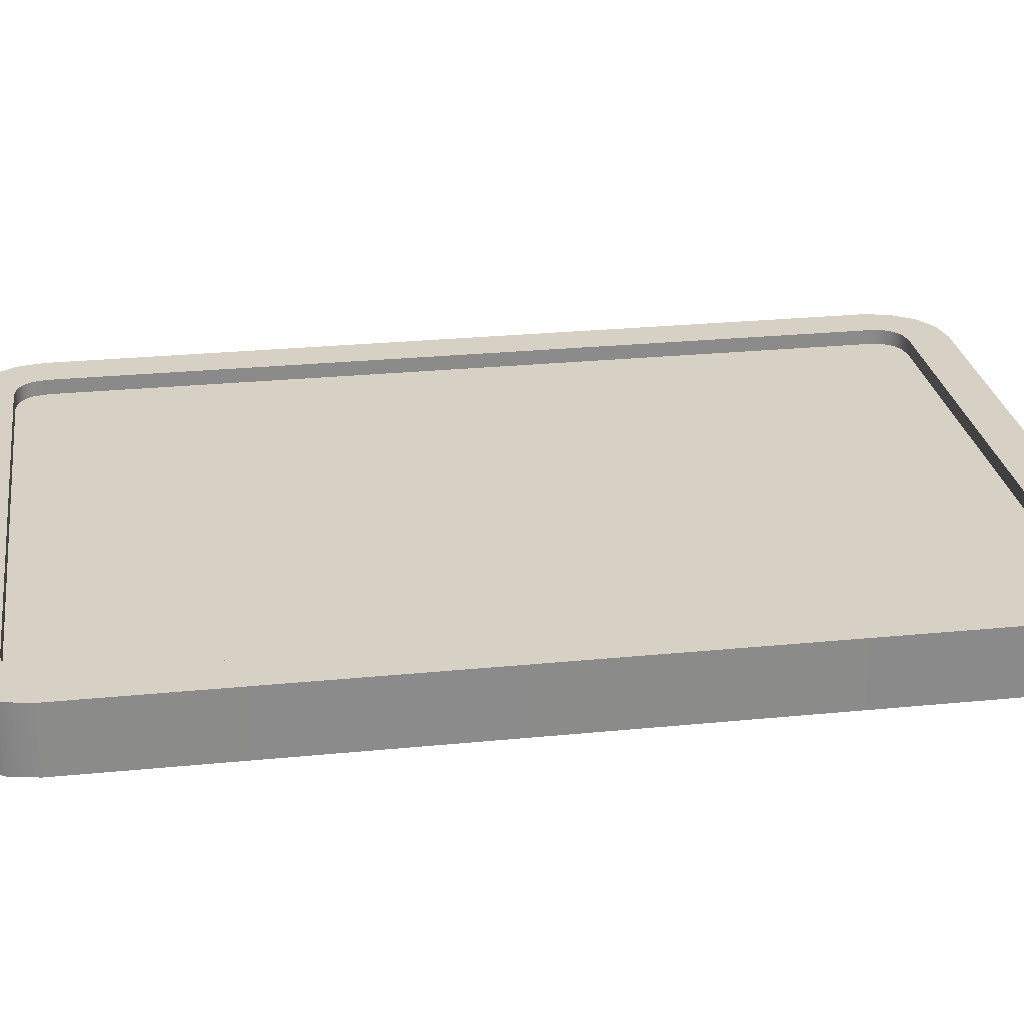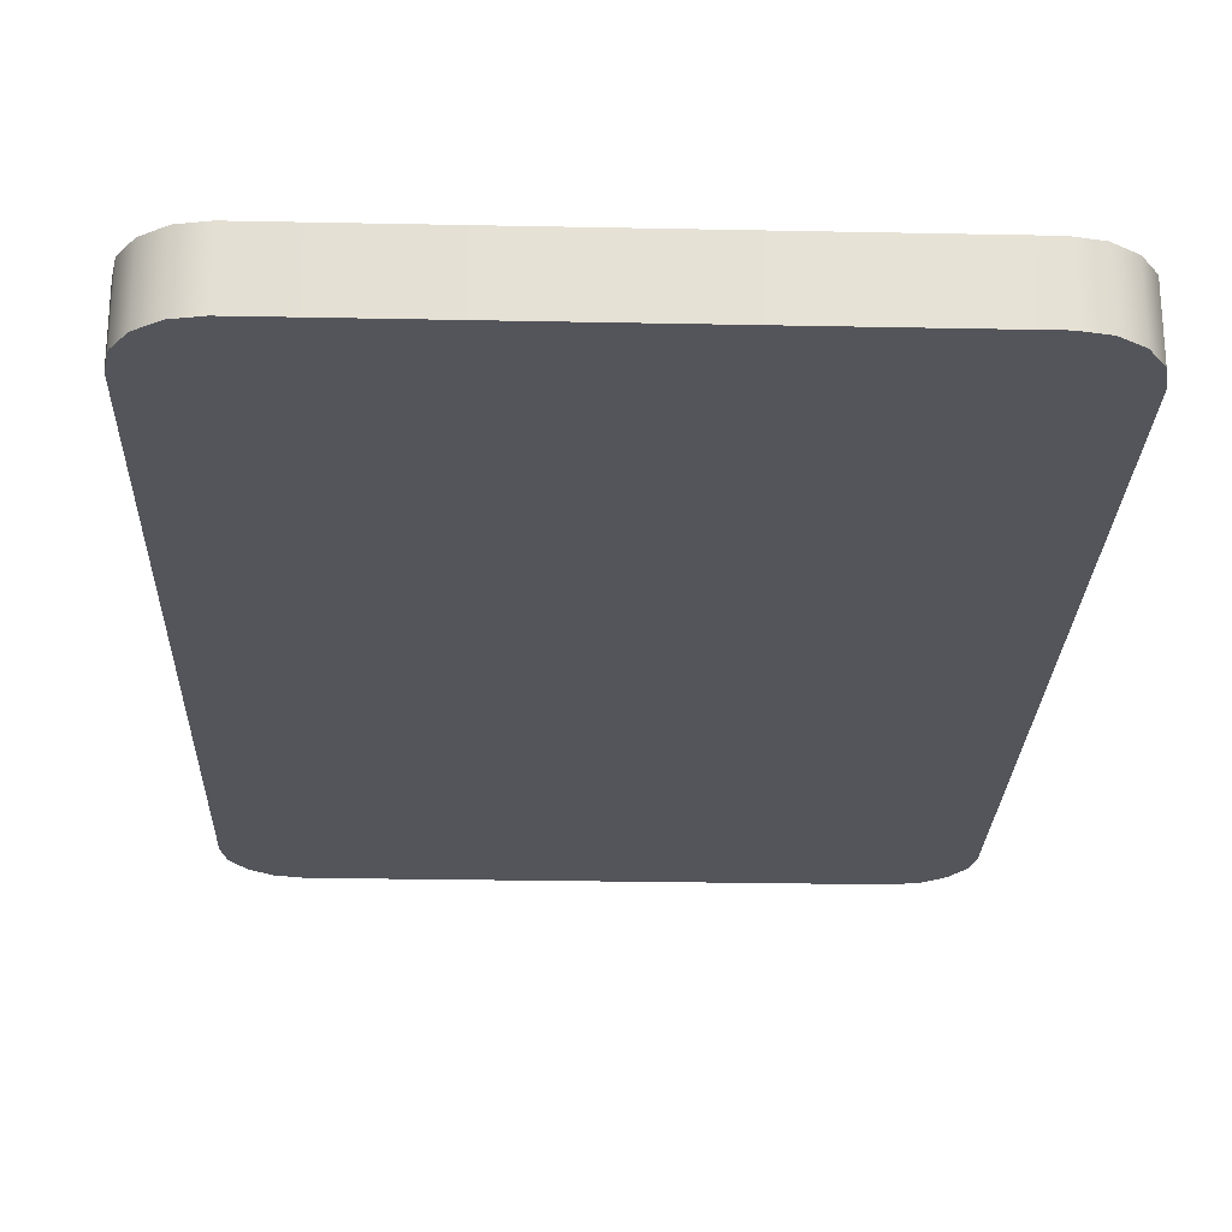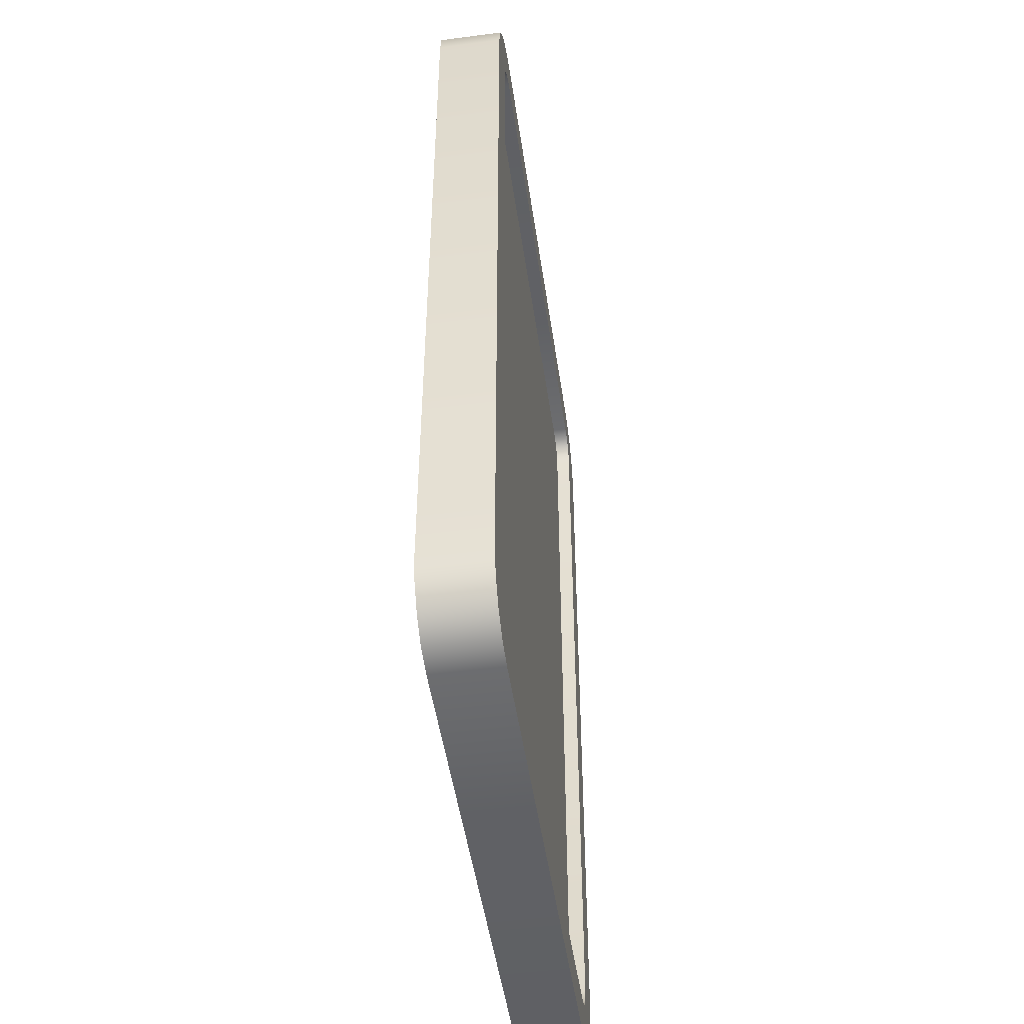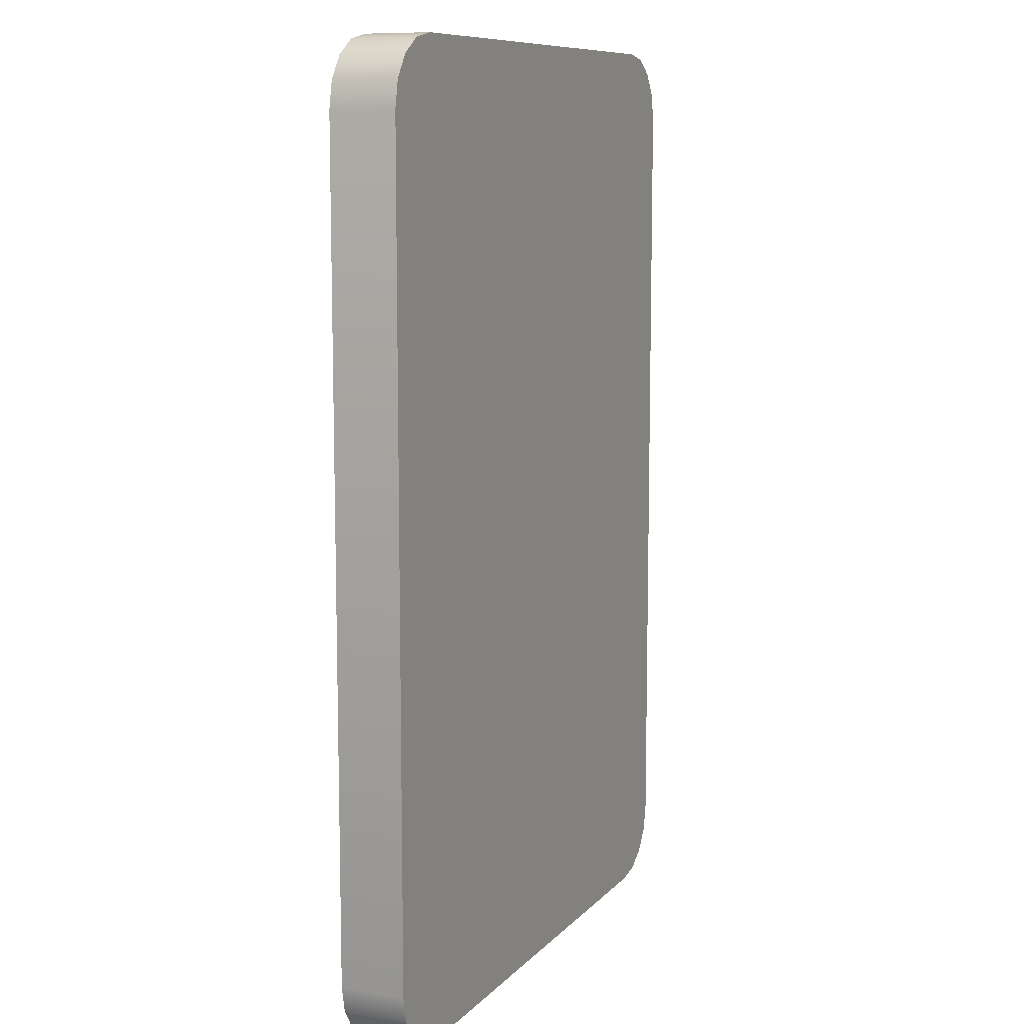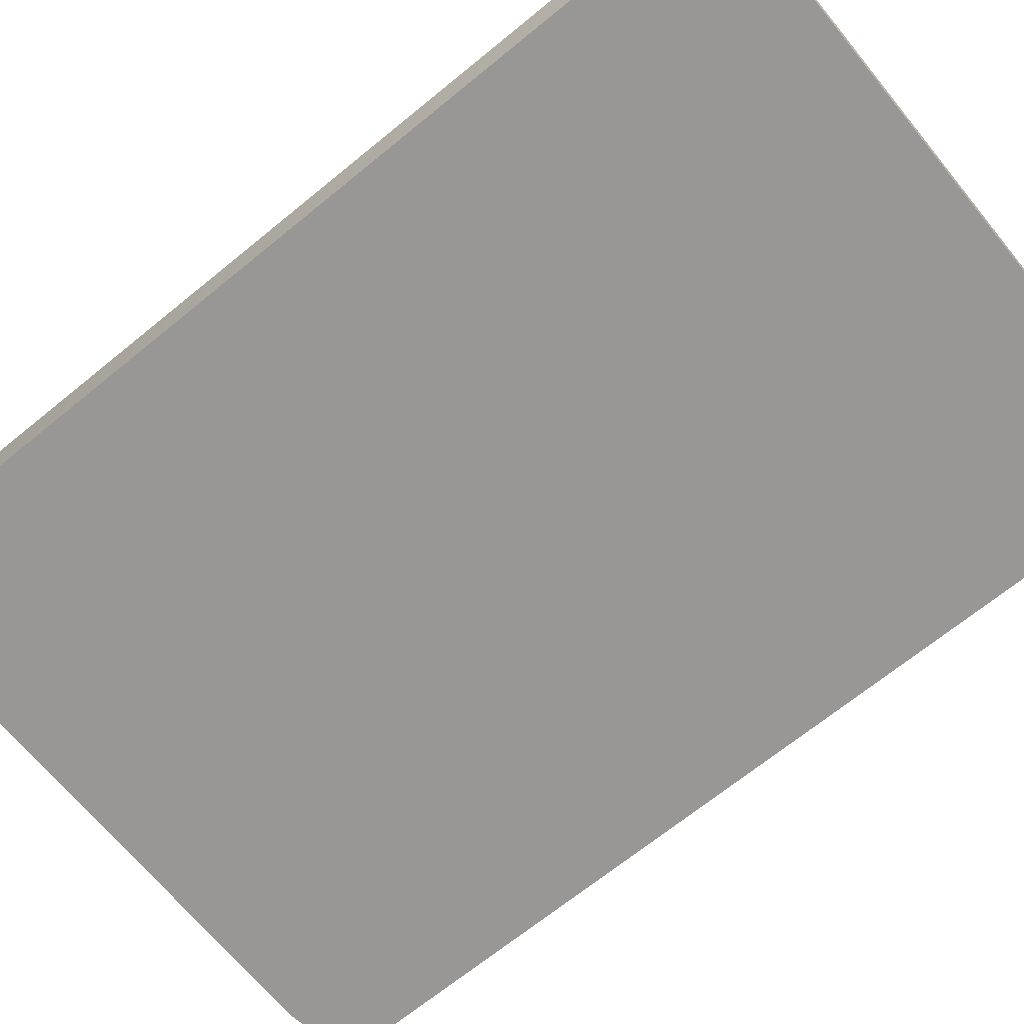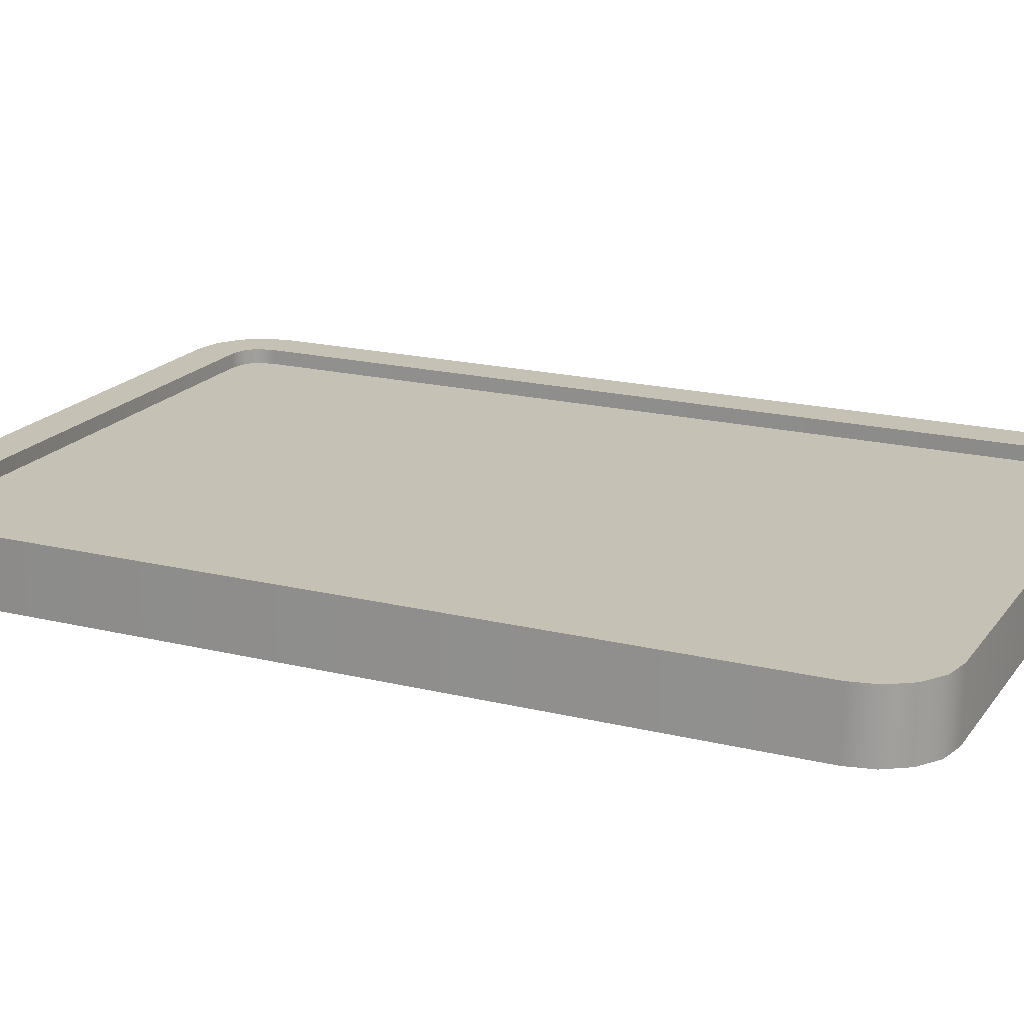
<metadata>
{"format":"obj","ext":"obj","renderer":"f3d","projection":"perspective","resolution":1024,"background":"white","views":[{"elev":26.6,"azim":-98.8,"up":"+Z"},{"elev":-25.0,"azim":-1.9,"up":"+Z"},{"elev":-48.6,"azim":-81.8,"up":"+Y"},{"elev":9.7,"azim":114.0,"up":"+Y"},{"elev":-68.3,"azim":129.3,"up":"+Z"},{"elev":18.8,"azim":-65.0,"up":"+Z"}]}
</metadata>
<code>
g Cube.013
v 3.068 -4.197 -0.3154
v 3.119 -3.943 -0.3154
v 3.119 3.943 -0.3154
v 3.068 4.197 -0.3154
v 2.924 -4.413 -0.3154
v 2.924 4.413 -0.3154
v 2.708 -4.557 -0.3154
v 2.708 4.557 -0.3154
v 2.454 -4.607 -0.3154
v 2.454 4.607 -0.3154
v -2.454 -4.607 -0.3154
v -2.454 4.607 -0.3154
v -2.708 -4.557 -0.3154
v -2.708 4.557 -0.3154
v -2.924 -4.413 -0.3154
v -2.924 4.413 -0.3154
v -3.068 -4.197 -0.3154
v -3.068 4.197 -0.3154
v -3.119 -3.943 -0.3154
v -3.119 3.943 -0.3154
v -2.708 -4.557 -0.3154
v -2.924 -4.413 -0.3154
v -2.924 -4.413 0.3154
v -2.708 -4.557 0.3154
v -2.454 -4.607 -0.3154
v -2.454 -4.607 0.3154
v 2.454 -4.607 0.3154
v 2.454 -4.607 -0.3154
v 2.708 -4.557 -0.3154
v 2.708 -4.557 0.3154
v 2.924 -4.413 -0.3154
v 2.924 -4.413 0.3154
v 3.068 -4.197 -0.3154
v 3.068 -4.197 0.3154
v 3.119 -3.943 -0.3154
v 3.119 -3.943 0.3154
v 3.119 3.943 0.3154
v 3.119 3.943 -0.3154
v 3.068 4.197 -0.3154
v 3.068 4.197 0.3154
v 2.924 4.413 -0.3154
v 2.924 4.413 0.3154
v 2.708 4.557 -0.3154
v 2.708 4.557 0.3154
v 2.454 4.607 -0.3154
v 2.454 4.607 0.3154
v -2.454 4.607 0.3154
v -2.454 4.607 -0.3154
v -2.708 4.557 -0.3154
v -2.708 4.557 0.3154
v -2.924 4.413 -0.3154
v -2.924 4.413 0.3154
v -2.924 -4.413 -0.3154
v -3.068 -4.197 0.3154
v -2.924 -4.413 0.3154
v -3.068 -4.197 -0.3154
v -3.119 -3.943 0.3154
v -3.119 -3.943 -0.3154
v -3.119 3.943 -0.3154
v -3.119 3.943 0.3154
v -3.068 4.197 0.3154
v -3.068 4.197 -0.3154
v -2.924 4.413 0.3154
v -2.924 4.413 -0.3154
v 2.689 4.04 0.1715
v 2.716 3.903 0.1715
v 2.716 -3.903 0.1715
v 2.689 -4.04 0.1715
v 2.634 4.122 0.1715
v 2.634 -4.122 0.1715
v 2.551 4.178 0.1715
v 2.551 -4.178 0.1715
v 2.415 4.205 0.1715
v 2.415 -4.205 0.1715
v -2.415 4.205 0.1715
v -2.415 -4.205 0.1715
v -2.551 4.178 0.1715
v -2.551 -4.178 0.1715
v -2.634 4.122 0.1715
v -2.634 -4.122 0.1715
v -2.689 4.04 0.1715
v -2.689 -4.04 0.1715
v -2.716 3.903 0.1715
v -2.716 -3.903 0.1715
v -2.689 -4.04 0.3154
v -3.119 -3.943 0.3154
v -2.716 -3.903 0.3154
v -3.068 -4.197 0.3154
v -3.119 3.943 0.3154
v -2.634 -4.122 0.3154
v -2.716 3.903 0.3154
v -2.924 -4.413 0.3154
v -3.068 4.197 0.3154
v -2.551 -4.178 0.3154
v -2.689 4.04 0.3154
v -2.708 -4.557 0.3154
v -2.924 4.413 0.3154
v -2.415 -4.205 0.3154
v -2.634 4.122 0.3154
v -2.454 -4.607 0.3154
v -2.708 4.557 0.3154
v 2.415 -4.205 0.3154
v -2.551 4.178 0.3154
v 2.454 -4.607 0.3154
v -2.454 4.607 0.3154
v 2.551 -4.178 0.3154
v -2.415 4.205 0.3154
v 2.708 -4.557 0.3154
v 2.454 4.607 0.3154
v 2.634 -4.122 0.3154
v 2.415 4.205 0.3154
v 2.924 -4.413 0.3154
v 2.708 4.557 0.3154
v 2.689 -4.04 0.3154
v 2.551 4.178 0.3154
v 3.068 -4.197 0.3154
v 2.924 4.413 0.3154
v 2.716 -3.903 0.3154
v 2.634 4.122 0.3154
v 3.119 -3.943 0.3154
v 3.068 4.197 0.3154
v 2.716 3.903 0.3154
v 2.689 4.04 0.3154
v 3.119 3.943 0.3154
v -2.634 -4.122 0.3154
v -2.634 -4.122 0.1715
v -2.551 -4.178 0.1715
v -2.551 -4.178 0.3154
v -2.689 -4.04 0.3154
v -2.415 -4.205 0.1715
v -2.689 -4.04 0.1715
v -2.415 -4.205 0.3154
v -2.716 -3.903 0.3154
v 2.415 -4.205 0.1715
v -2.716 -3.903 0.1715
v 2.415 -4.205 0.3154
v -2.716 3.903 0.3154
v 2.551 -4.178 0.1715
v -2.716 3.903 0.1715
v 2.551 -4.178 0.3154
v -2.689 4.04 0.3154
v 2.634 -4.122 0.1715
v -2.689 4.04 0.1715
v 2.634 -4.122 0.3154
v -2.634 4.122 0.3154
v 2.689 -4.04 0.1715
v -2.634 4.122 0.1715
v 2.689 -4.04 0.3154
v -2.551 4.178 0.3154
v 2.716 -3.903 0.1715
v -2.551 4.178 0.1715
v 2.716 -3.903 0.3154
v -2.415 4.205 0.3154
v 2.716 3.903 0.1715
v -2.415 4.205 0.1715
v 2.716 3.903 0.3154
v 2.415 4.205 0.3154
v 2.689 4.04 0.1715
v 2.415 4.205 0.1715
v 2.689 4.04 0.3154
v 2.551 4.178 0.3154
v 2.634 4.122 0.1715
v 2.551 4.178 0.1715
v 2.634 4.122 0.3154
g Cube.013_0
f 3 2 1
f 1 4 3
f 1 5 4
f 5 6 4
f 5 7 6
f 7 8 6
f 7 9 8
f 9 10 8
f 9 11 10
f 11 12 10
f 11 13 12
f 13 14 12
f 13 15 14
f 15 16 14
f 15 17 16
f 17 18 16
f 17 19 18
f 19 20 18
f 23 22 21
f 24 23 21
f 24 21 25
f 26 24 25
f 27 26 25
f 28 27 25
f 28 29 27
f 29 30 27
f 29 31 30
f 31 32 30
f 31 33 32
f 33 34 32
f 33 35 34
f 35 36 34
f 37 36 35
f 38 37 35
f 37 38 39
f 40 37 39
f 40 39 41
f 42 40 41
f 42 41 43
f 44 42 43
f 44 43 45
f 46 44 45
f 47 46 45
f 48 47 45
f 48 49 47
f 49 50 47
f 49 51 50
f 51 52 50
f 55 54 53
f 54 56 53
f 54 57 56
f 57 58 56
f 59 58 57
f 60 59 57
f 59 60 61
f 62 59 61
f 62 61 63
f 64 62 63
f 67 66 65
f 65 68 67
f 65 69 68
f 69 70 68
f 69 71 70
f 71 72 70
f 71 73 72
f 73 74 72
f 73 75 74
f 75 76 74
f 75 77 76
f 77 78 76
f 77 79 78
f 79 80 78
f 79 81 80
f 81 82 80
f 81 83 82
f 83 84 82
f 87 86 85
f 86 88 85
f 89 86 87
f 85 88 90
f 91 89 87
f 88 92 90
f 93 89 91
f 90 92 94
f 95 93 91
f 92 96 94
f 97 93 95
f 94 96 98
f 99 97 95
f 96 100 98
f 101 97 99
f 98 100 102
f 103 101 99
f 100 104 102
f 105 101 103
f 102 104 106
f 107 105 103
f 104 108 106
f 109 105 107
f 106 108 110
f 111 109 107
f 108 112 110
f 113 109 111
f 110 112 114
f 115 113 111
f 112 116 114
f 117 113 115
f 114 116 118
f 119 117 115
f 116 120 118
f 121 117 119
f 118 120 122
f 123 121 119
f 120 124 122
f 124 121 123
f 122 124 123
f 127 126 125
f 128 127 125
f 125 126 129
f 130 127 128
f 126 131 129
f 132 130 128
f 129 131 133
f 134 130 132
f 131 135 133
f 136 134 132
f 133 135 137
f 138 134 136
f 135 139 137
f 140 138 136
f 137 139 141
f 142 138 140
f 139 143 141
f 144 142 140
f 141 143 145
f 146 142 144
f 143 147 145
f 148 146 144
f 145 147 149
f 150 146 148
f 147 151 149
f 152 150 148
f 149 151 153
f 154 150 152
f 151 155 153
f 156 154 152
f 153 155 157
f 158 154 156
f 155 159 157
f 160 158 156
f 157 159 161
f 162 158 160
f 159 163 161
f 164 162 160
f 161 163 164
f 163 162 164

</code>
